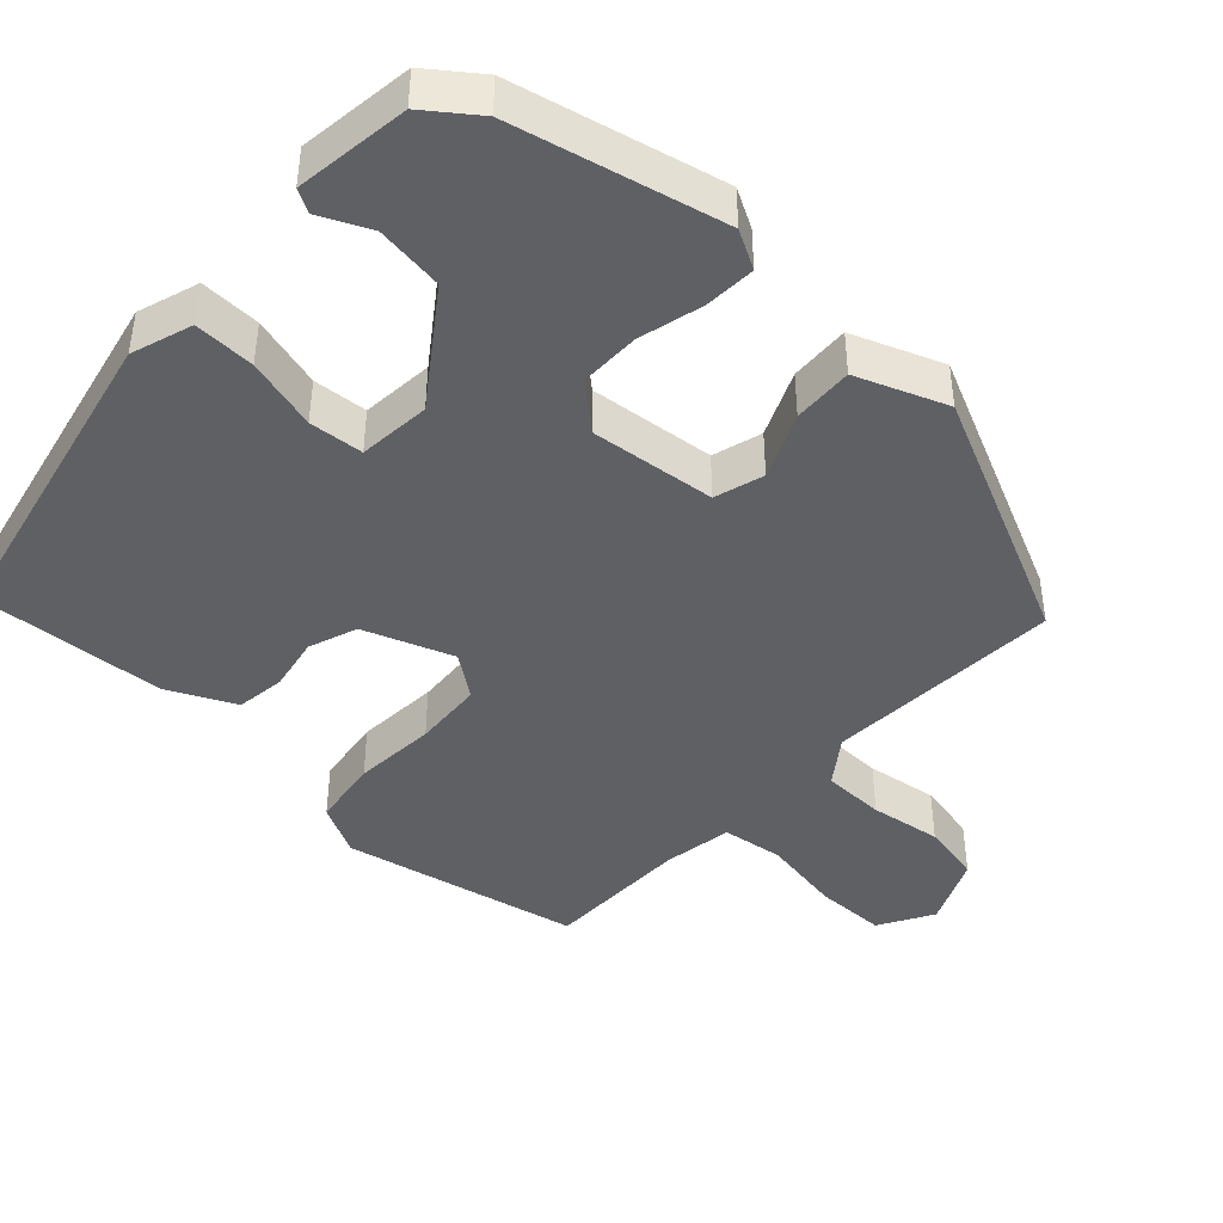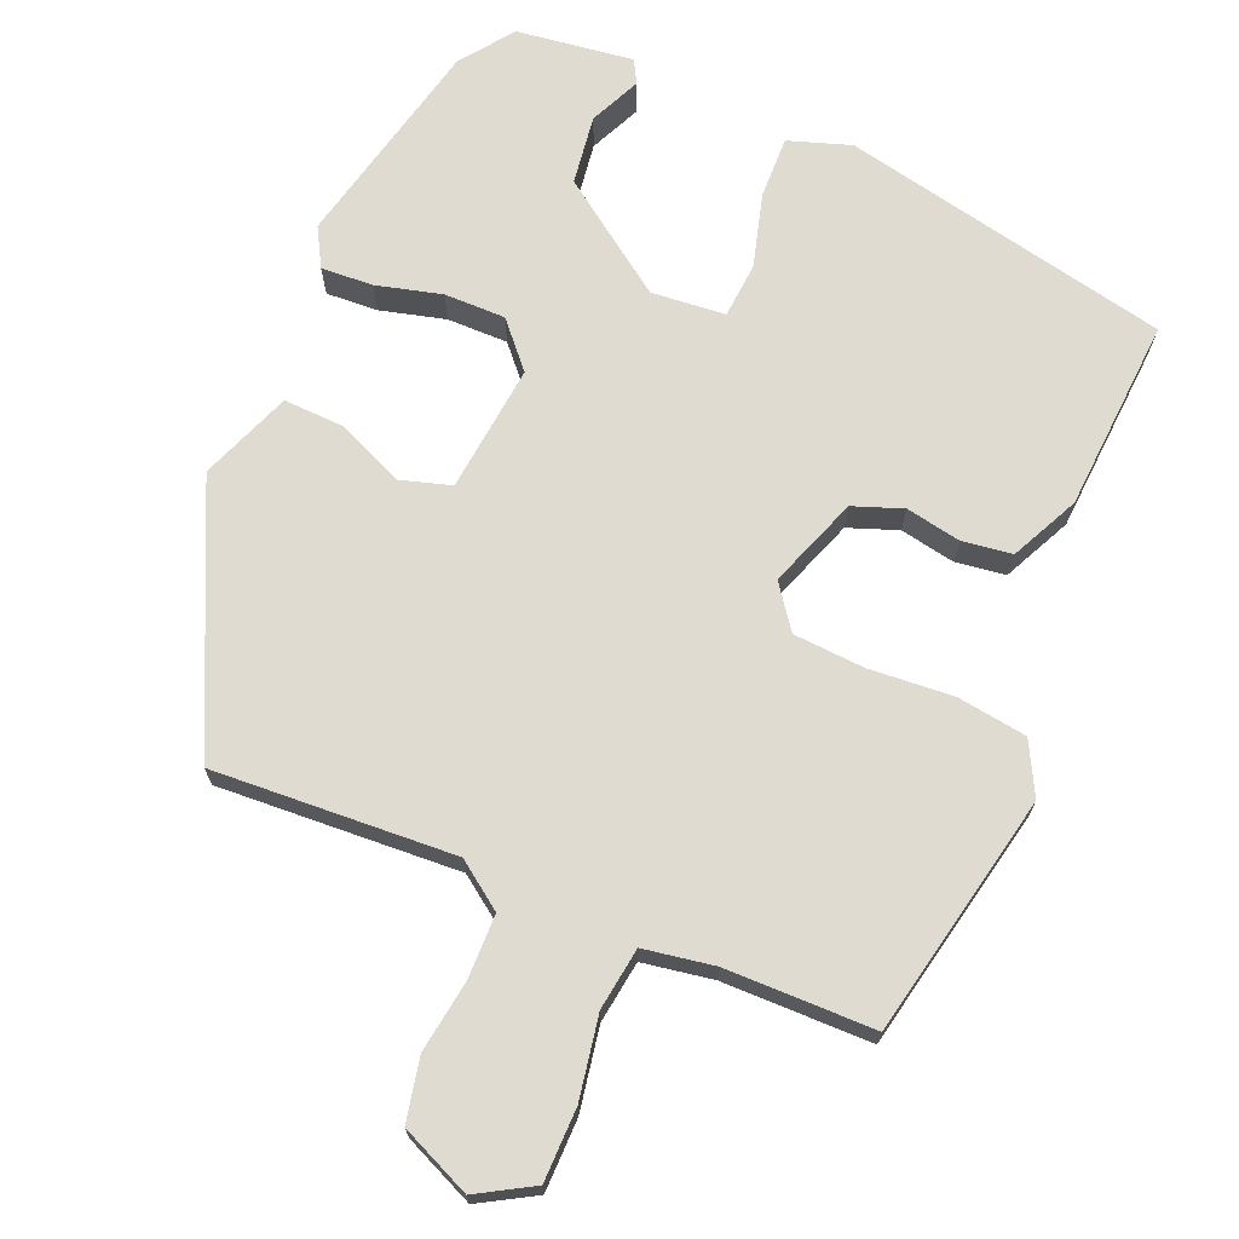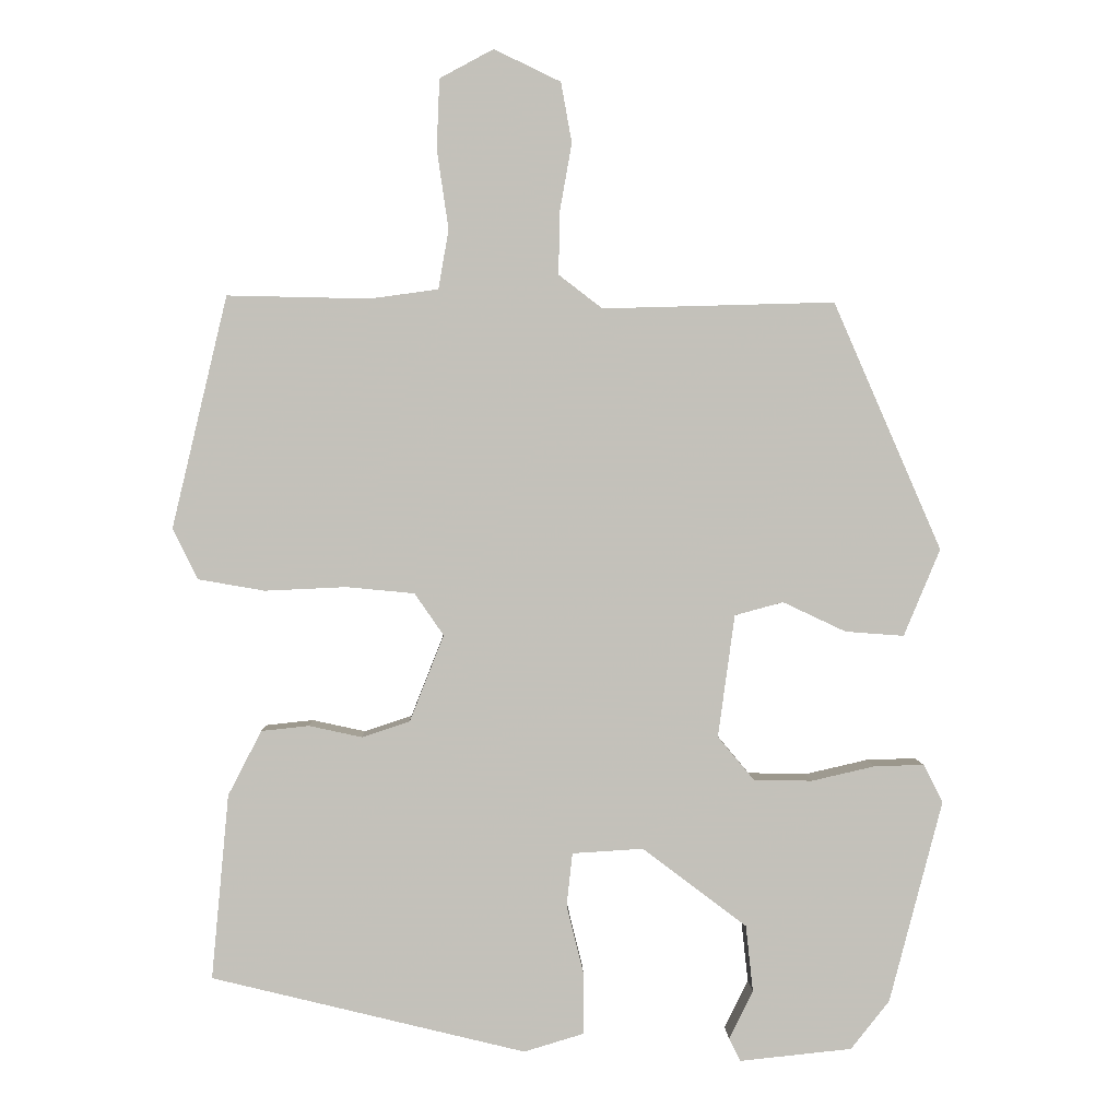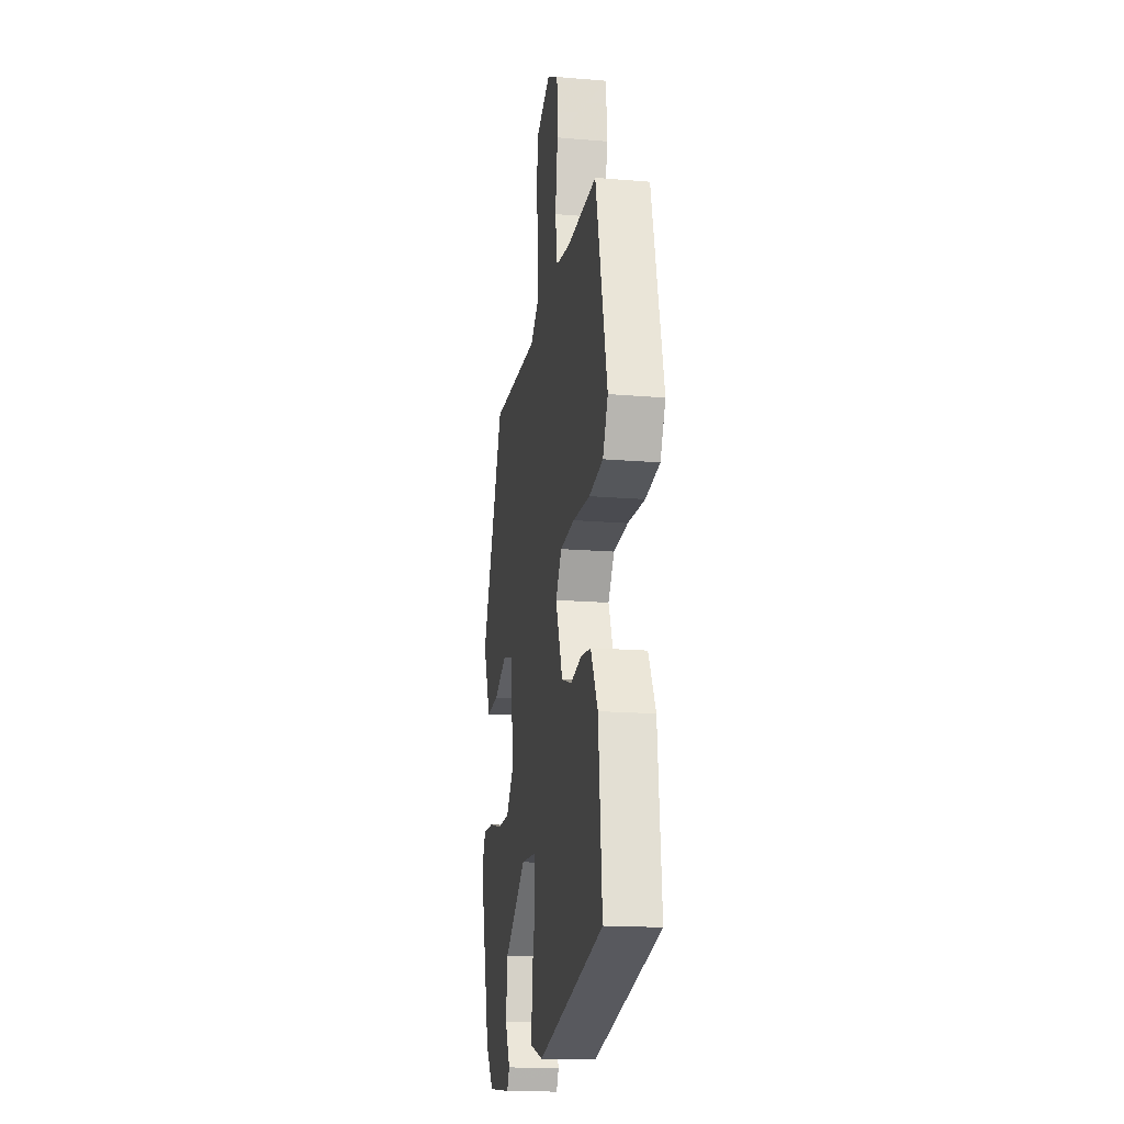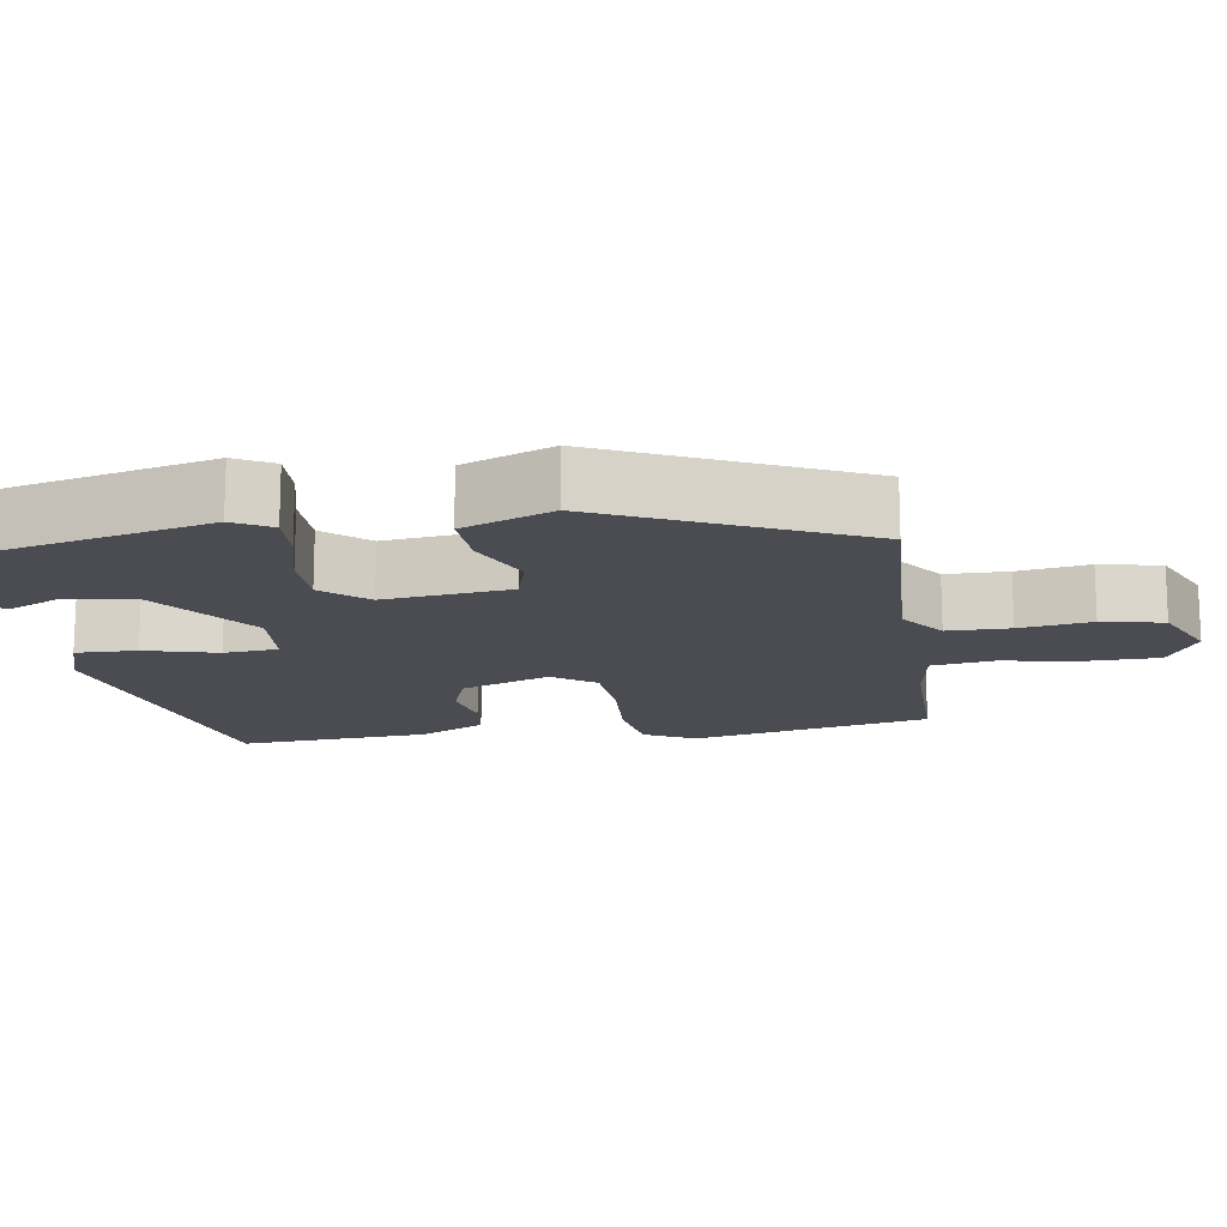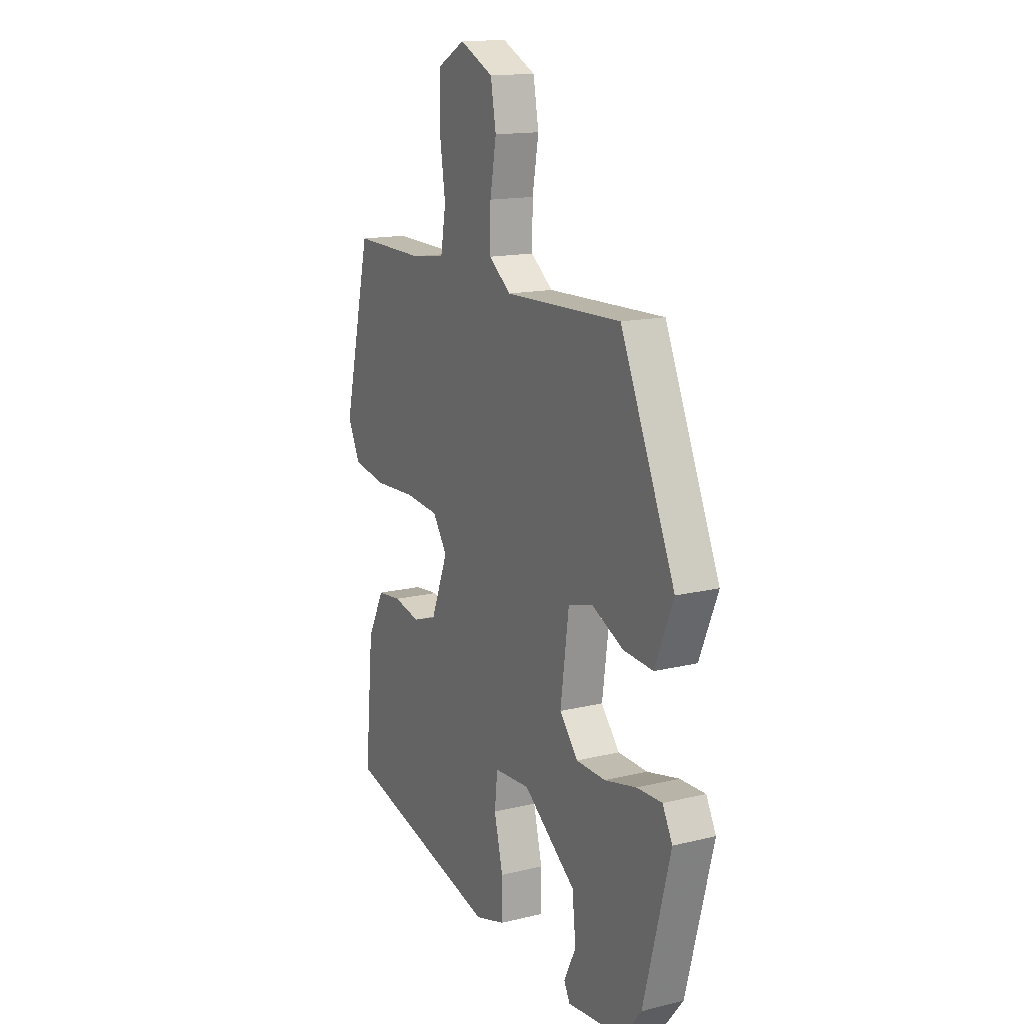
<metadata>
{"format":"obj","ext":"obj","renderer":"f3d","projection":"perspective","resolution":1024,"background":"white","views":[{"elev":-43.4,"azim":-134.4,"up":"+Y"},{"elev":70.1,"azim":21.2,"up":"+Y"},{"elev":2.7,"azim":178.5,"up":"+Z"},{"elev":-17.1,"azim":80.4,"up":"+Z"},{"elev":-15.4,"azim":-82.5,"up":"+Y"},{"elev":14.9,"azim":-117.7,"up":"+Z"}]}
</metadata>
<code>
v -0.444 0.07 -0.48
v -0.517 0.07 -0.2
v -0.49 0.07 -0.148
v -0.421 0.07 -0.15
v -0.334 0.07 -0.17
v -0.253 0.07 -0.168
v -0.203 0.07 -0.108
v -0.226 0.07 0.061
v -0.293 0.07 0.079
v -0.38 0.07 0.038
v -0.461 0.07 0.032
v -0.511 0.07 0.152
v -0.362 0.07 0.493
v -0.042 0.07 0.484
v 0.018 0.07 0.53
v 0.017 0.07 0.614
v 0 0.07 0.71
v 0.015 0.07 0.793
v 0.107 0.07 0.837
v 0.181 0.07 0.797
v 0.185 0.07 0.701
v 0.169 0.07 0.592
v 0.183 0.07 0.51
v 0.277 0.07 0.497
v 0.473 0.07 0.501
v 0.549 0.07 0.182
v 0.515 0.07 0.112
v 0.423 0.07 0.096
v 0.311 0.07 0.101
v 0.217 0.07 0.092
v 0.177 0.07 0.034
v 0.224 0.07 -0.085
v 0.29 0.07 -0.107
v 0.363 0.07 -0.091
v 0.429 0.07 -0.098
v 0.475 0.07 -0.187
v 0.499 0.07 -0.442
v 0.066 0.07 -0.548
v -0.017 0.07 -0.523
v -0.017 0.07 -0.441
v 0.007 0.07 -0.343
v -0.001 0.07 -0.27
v -0.099 0.07 -0.264
v -0.243 0.07 -0.373
v -0.253 0.07 -0.465
v -0.22 0.07 -0.532
v -0.236 0.07 -0.563
v -0.391 0.07 -0.547
v -0.444 0 -0.48
v -0.517 0 -0.2
v -0.49 0 -0.148
v -0.421 0 -0.15
v -0.334 0 -0.17
v -0.253 0 -0.168
v -0.203 0 -0.108
v -0.226 0 0.061
v -0.293 0 0.079
v -0.38 0 0.038
v -0.461 0 0.032
v -0.511 0 0.152
v -0.362 0 0.493
v -0.042 0 0.484
v 0.018 0 0.53
v 0.017 0 0.614
v 0 0 0.71
v 0.015 0 0.793
v 0.107 0 0.837
v 0.181 0 0.797
v 0.185 0 0.701
v 0.169 0 0.592
v 0.183 0 0.51
v 0.277 0 0.497
v 0.473 0 0.501
v 0.549 0 0.182
v 0.515 0 0.112
v 0.423 0 0.096
v 0.311 0 0.101
v 0.217 0 0.092
v 0.177 0 0.034
v 0.224 0 -0.085
v 0.29 0 -0.107
v 0.363 0 -0.091
v 0.429 0 -0.098
v 0.475 0 -0.187
v 0.499 0 -0.442
v 0.066 0 -0.548
v -0.017 0 -0.523
v -0.017 0 -0.441
v 0.007 0 -0.343
v -0.001 0 -0.27
v -0.099 0 -0.264
v -0.243 0 -0.373
v -0.253 0 -0.465
v -0.22 0 -0.532
v -0.236 0 -0.563
v -0.391 0 -0.547
f 45 46 47 48
f 44 45 48 1
f 43 44 1 2
f 42 43 2 3
f 38 39 40 41
f 38 41 42
f 37 38 42
f 36 37 42
f 33 34 35 36
f 32 33 36 42
f 31 32 42
f 26 27 28 29
f 24 25 26 29
f 23 24 29 30
f 22 23 30 31
f 20 21 22
f 19 20 22
f 16 17 18 19
f 15 16 19 22
f 14 15 22 31
f 9 10 11 12
f 8 9 12 13
f 42 3 4 5
f 42 5 6
f 31 42 6 7
f 8 13 14 31
f 7 8 31
f 96 95 94 93
f 49 96 93 92
f 50 49 92 91
f 51 50 91 90
f 89 88 87 86
f 90 89 86
f 90 86 85
f 90 85 84
f 84 83 82 81
f 90 84 81 80
f 90 80 79
f 77 76 75 74
f 77 74 73 72
f 78 77 72 71
f 79 78 71 70
f 70 69 68
f 70 68 67
f 67 66 65 64
f 70 67 64 63
f 79 70 63 62
f 60 59 58 57
f 61 60 57 56
f 53 52 51 90
f 54 53 90
f 55 54 90 79
f 79 62 61 56
f 79 56 55
f 1 49 50 2
f 2 50 51 3
f 3 51 52 4
f 4 52 53 5
f 5 53 54 6
f 6 54 55 7
f 7 55 56 8
f 8 56 57 9
f 9 57 58 10
f 10 58 59 11
f 11 59 60 12
f 12 60 61 13
f 13 61 62 14
f 14 62 63 15
f 15 63 64 16
f 16 64 65 17
f 17 65 66 18
f 18 66 67 19
f 19 67 68 20
f 20 68 69 21
f 21 69 70 22
f 22 70 71 23
f 23 71 72 24
f 24 72 73 25
f 25 73 74 26
f 26 74 75 27
f 27 75 76 28
f 28 76 77 29
f 29 77 78 30
f 30 78 79 31
f 31 79 80 32
f 32 80 81 33
f 33 81 82 34
f 34 82 83 35
f 35 83 84 36
f 36 84 85 37
f 37 85 86 38
f 38 86 87 39
f 39 87 88 40
f 40 88 89 41
f 41 89 90 42
f 42 90 91 43
f 43 91 92 44
f 44 92 93 45
f 45 93 94 46
f 46 94 95 47
f 47 95 96 48
f 48 96 49 1

</code>
